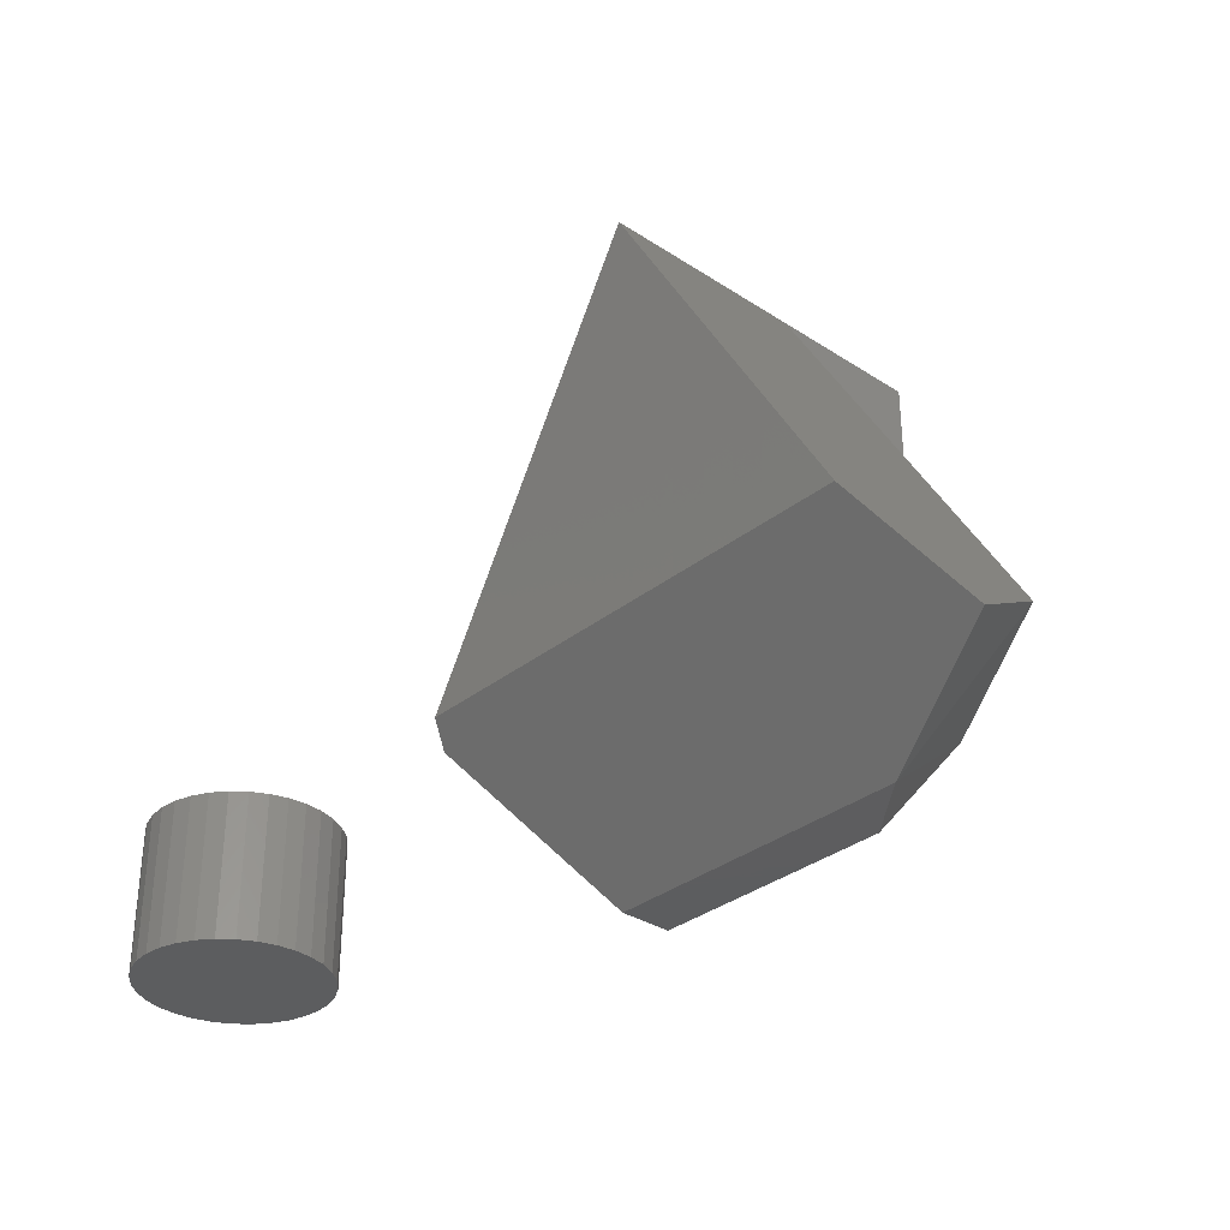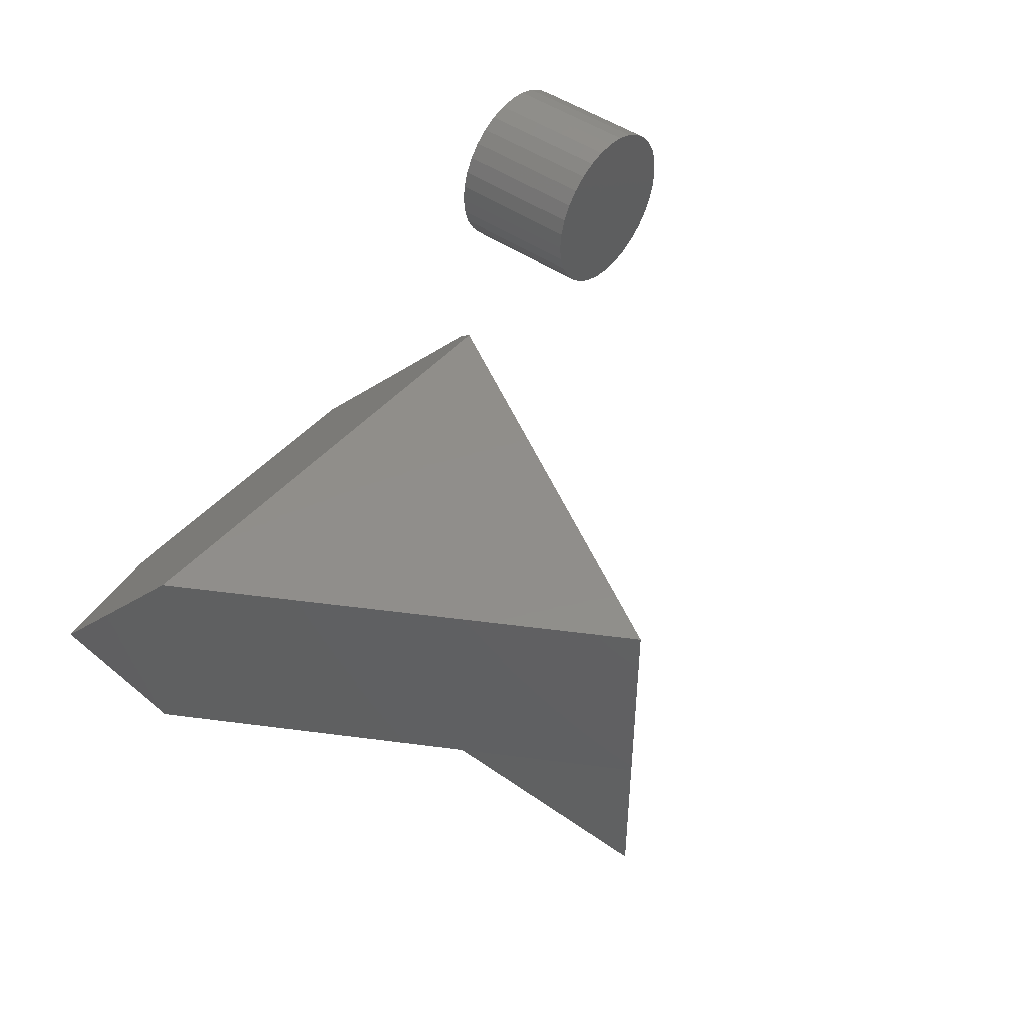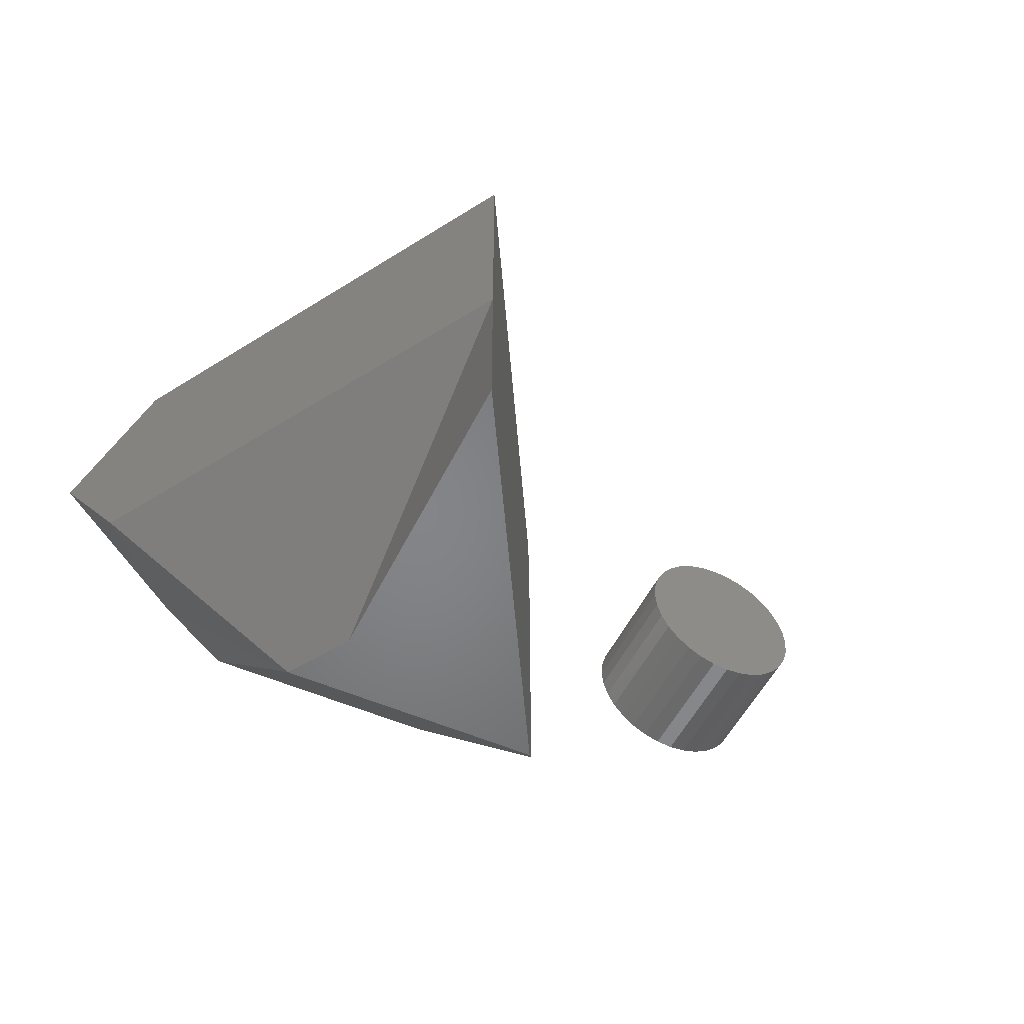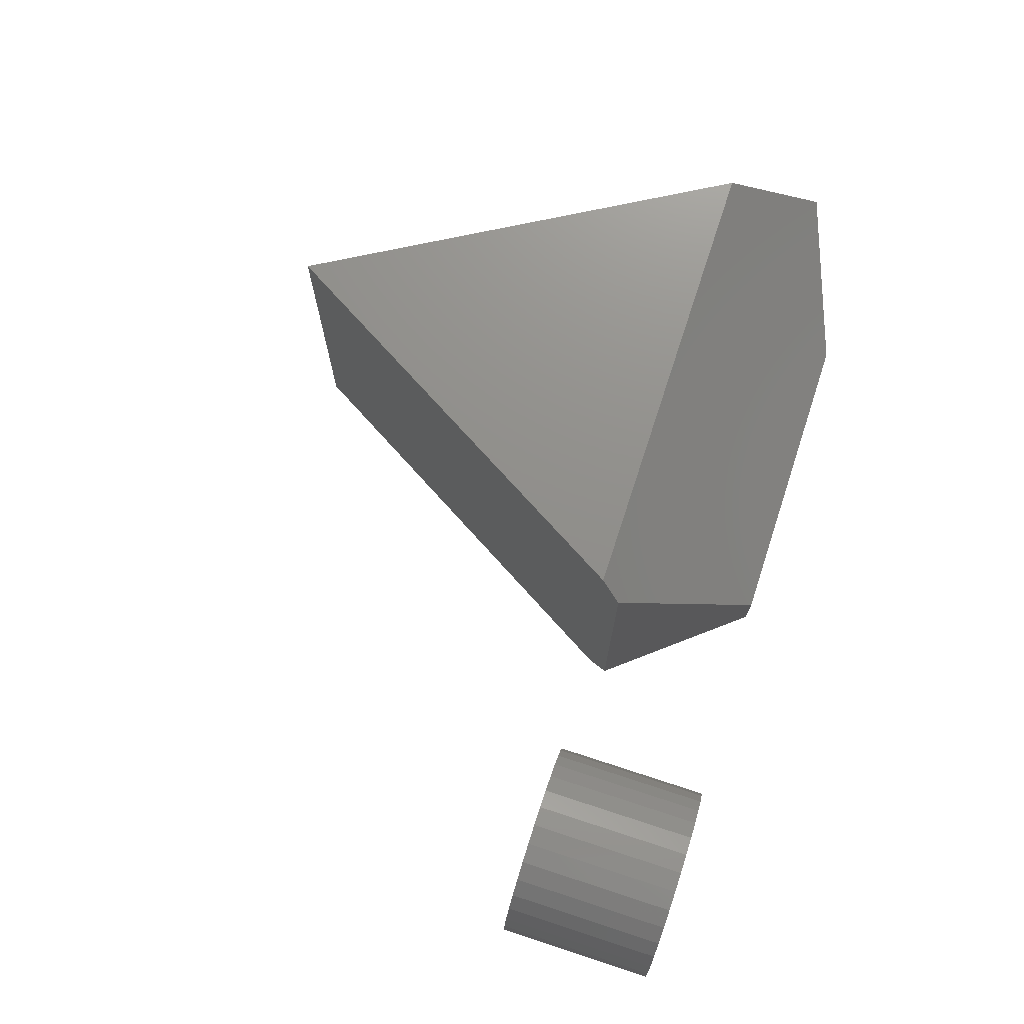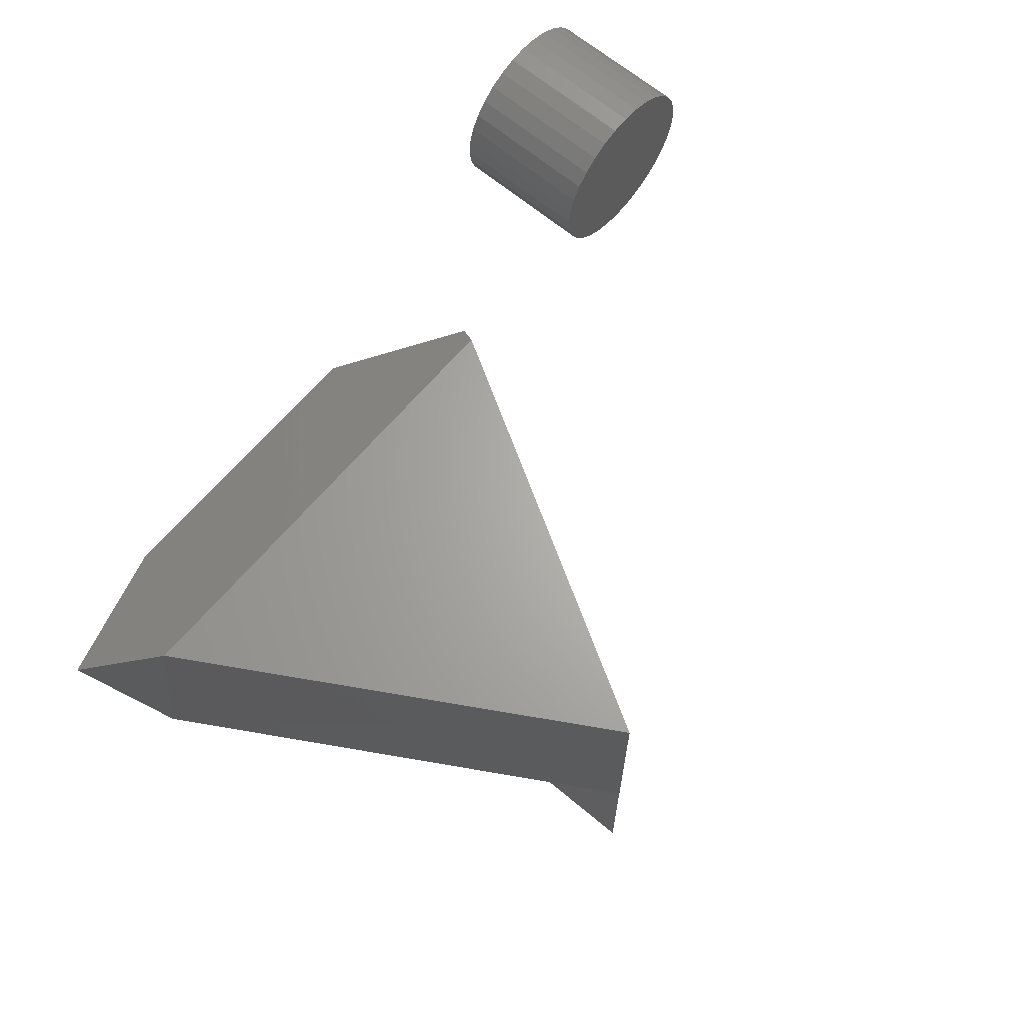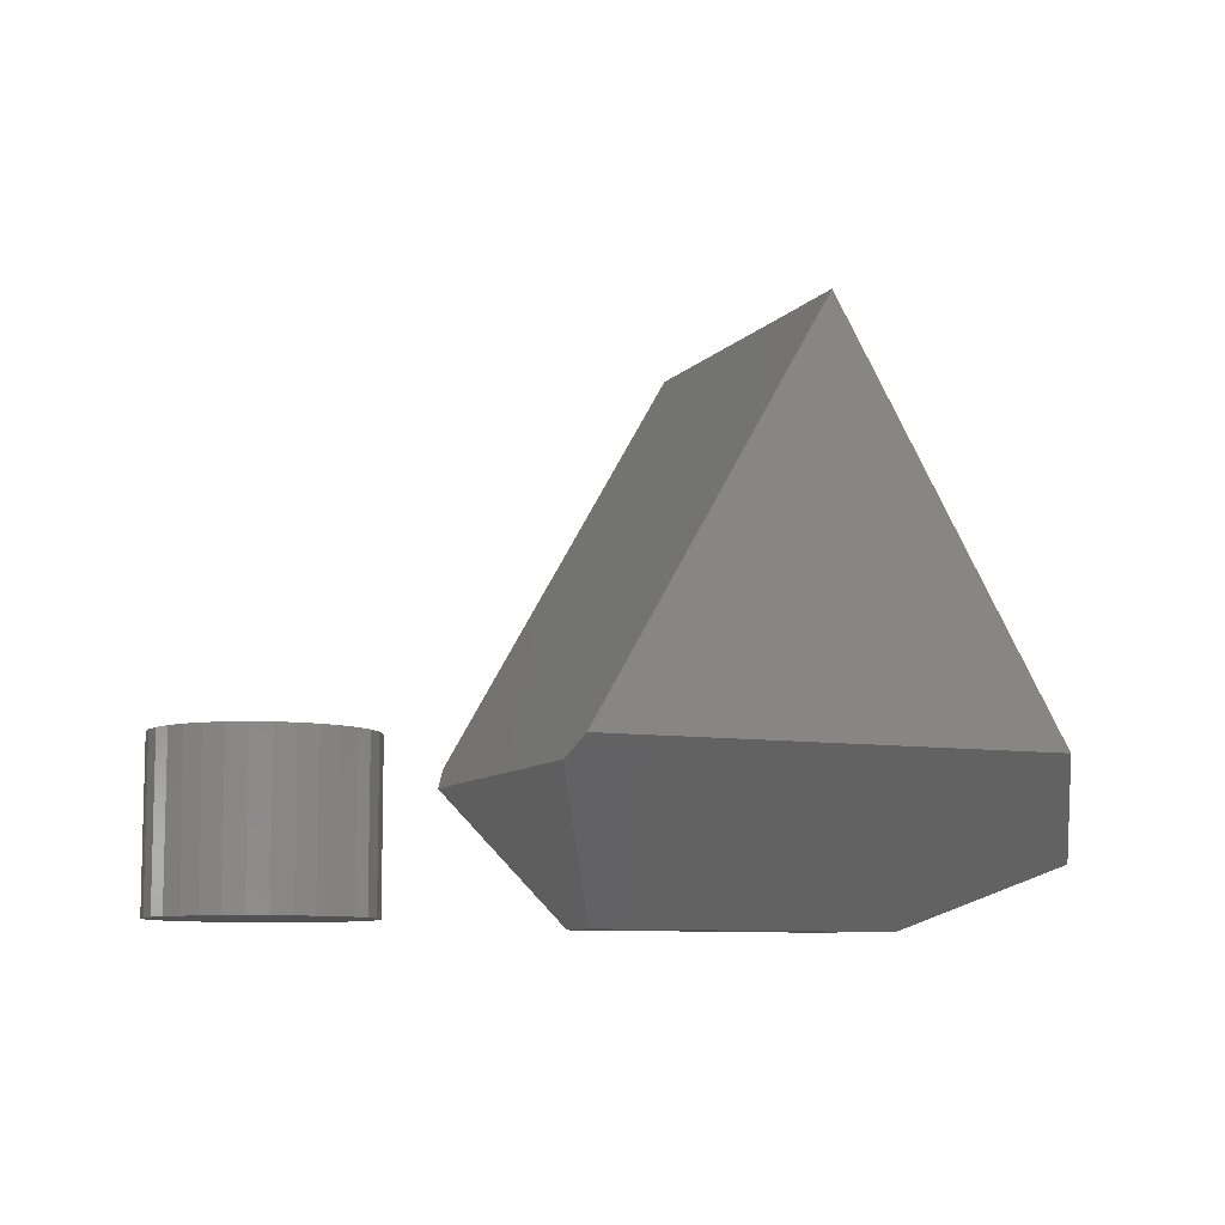
<metadata>
{"format":"stl","ext":"stl","renderer":"f3d","projection":"perspective","resolution":1024,"background":"white","views":[{"elev":-32.4,"azim":-132.2,"up":"+Z"},{"elev":46.5,"azim":-51.3,"up":"+Y"},{"elev":-52.2,"azim":-25.5,"up":"+Y"},{"elev":73.0,"azim":108.1,"up":"+Y"},{"elev":65.6,"azim":-49.9,"up":"+Y"},{"elev":-8.8,"azim":157.2,"up":"+Z"}]}
</metadata>
<code>
# stl→obj: 80 verts, 152 faces
v -0.1645 -0.2188 0.09375
v -0.3047 -0.125 0.3359
v -0.3047 -0.2188 0.3359
v -0.3047 1.084e-17 0.3359
v -0.1645 1.863e-17 0.09375
v -0.1572 -0.01262 0.08113
v -0.1572 -0.2061 0.08113
v -0.3284 -0.2188 0.09375
v -0.3047 -0.2188 0.1332
v -0.453 -0.125 0.08113
v -0.4457 3.013e-18 0.09375
v -0.4782 -0.05616 0.03759
v -0.3889 -0.09375 -6.802e-18
v -0.2039 -0.09375 -1.813e-17
v -0.3498 -0.125 -9.197e-18
v -0.2039 -0.125 -1.813e-17
v -0.01226 0.05568 0.08594
v 0.009301 0.05568 0.08594
v -0.00148 0.05674 0.08594
v -0.02263 0.05254 0.08594
v 0.01967 0.05254 0.08594
v -0.03218 0.04743 0.08594
v 0.02922 0.04743 0.08594
v -0.04056 0.04056 0.08594
v 0.0376 0.04056 0.08594
v -0.04743 0.03218 0.08594
v 0.04447 0.03218 0.08594
v -0.05254 0.02263 0.08594
v 0.04958 0.02263 0.08594
v 0.04958 -0.01967 0.08594
v -0.04743 -0.02922 0.08594
v 0.04447 -0.02922 0.08594
v -0.04056 -0.0376 0.08594
v 0.0376 -0.0376 0.08594
v -0.03218 -0.04447 0.08594
v 0.02922 -0.04447 0.08594
v -0.02263 -0.04958 0.08594
v 0.01967 -0.04958 0.08594
v -0.01226 -0.05272 0.08594
v 0.009301 -0.05272 0.08594
v -0.00148 -0.05378 0.08594
v 0.05272 0.01226 0.08594
v -0.05568 0.01226 0.08594
v 0.05378 0.00148 0.08594
v -0.05674 0.00148 0.08594
v 0.05272 -0.009301 0.08594
v -0.05568 -0.009301 0.08594
v -0.05254 -0.01967 0.08594
v -0.00148 0.05674 0
v 0.009301 0.05568 0
v -0.01226 0.05568 0
v -0.02263 0.05254 0
v 0.01967 0.05254 0
v -0.03218 0.04743 0
v 0.02922 0.04743 0
v -0.04056 0.04056 0
v 0.0376 0.04056 0
v -0.04743 0.03218 0
v 0.04447 0.03218 0
v -0.05254 0.02263 0
v 0.04958 0.02263 0
v 0.04447 -0.02922 0
v -0.04743 -0.02922 0
v 0.04958 -0.01967 0
v -0.04056 -0.0376 0
v 0.0376 -0.0376 0
v -0.03218 -0.04447 0
v 0.02922 -0.04447 0
v -0.02263 -0.04958 0
v 0.01967 -0.04958 0
v -0.01226 -0.05272 0
v 0.009301 -0.05272 0
v -0.00148 -0.05378 0
v -0.05254 -0.01967 0
v -0.05568 -0.009301 0
v 0.05272 -0.009301 0
v -0.05674 0.00148 0
v 0.05378 0.00148 0
v -0.05568 0.01226 0
v 0.05272 0.01226 0
f 1 2 3
f 4 2 5
f 5 2 1
f 5 1 6
f 6 1 7
f 8 9 10
f 10 9 2
f 9 1 3
f 9 8 1
f 2 4 10
f 10 4 11
f 10 11 12
f 13 14 15
f 15 14 16
f 11 4 5
f 13 12 11
f 6 14 5
f 5 14 13
f 5 13 11
f 6 7 14
f 14 7 16
f 8 15 1
f 1 15 16
f 1 16 7
f 15 8 13
f 13 8 10
f 13 10 12
f 9 3 2
f 17 18 19
f 18 17 20
f 18 20 21
f 21 20 22
f 21 22 23
f 23 22 24
f 23 24 25
f 25 24 26
f 25 26 27
f 27 26 28
f 27 28 29
f 30 31 32
f 32 31 33
f 32 33 34
f 34 33 35
f 34 35 36
f 36 35 37
f 36 37 38
f 38 37 39
f 38 39 40
f 40 39 41
f 29 28 42
f 42 28 43
f 42 43 44
f 44 43 45
f 44 45 46
f 46 45 47
f 46 47 30
f 30 47 48
f 30 48 31
f 49 50 51
f 52 51 50
f 53 52 50
f 54 52 53
f 55 54 53
f 56 54 55
f 57 56 55
f 58 56 57
f 59 58 57
f 60 58 59
f 61 60 59
f 62 63 64
f 65 63 62
f 66 65 62
f 67 65 66
f 68 67 66
f 69 67 68
f 70 69 68
f 71 69 70
f 72 71 70
f 73 71 72
f 63 74 64
f 64 74 75
f 64 75 76
f 76 75 77
f 76 77 78
f 78 77 79
f 78 79 80
f 80 79 60
f 80 60 61
f 78 44 76
f 76 44 46
f 76 46 64
f 64 46 30
f 64 30 62
f 62 30 32
f 62 32 66
f 66 32 34
f 66 34 68
f 68 34 36
f 68 36 70
f 70 36 38
f 70 38 72
f 72 38 40
f 72 40 73
f 73 40 41
f 73 41 71
f 71 41 39
f 71 39 69
f 69 39 37
f 69 37 67
f 67 37 35
f 67 35 65
f 65 35 33
f 65 33 63
f 63 33 31
f 63 31 74
f 74 31 48
f 74 48 75
f 75 48 47
f 75 47 77
f 77 47 45
f 77 45 79
f 79 45 43
f 79 43 60
f 60 43 28
f 60 28 58
f 58 28 26
f 58 26 56
f 56 26 24
f 56 24 54
f 54 24 22
f 54 22 52
f 52 22 20
f 52 20 51
f 51 20 17
f 51 17 49
f 49 17 19
f 49 19 50
f 50 19 18
f 50 18 53
f 53 18 21
f 53 21 55
f 55 21 23
f 55 23 57
f 57 23 25
f 57 25 59
f 59 25 27
f 59 27 61
f 61 27 29
f 61 29 80
f 80 29 42
f 80 42 78
f 78 42 44

</code>
